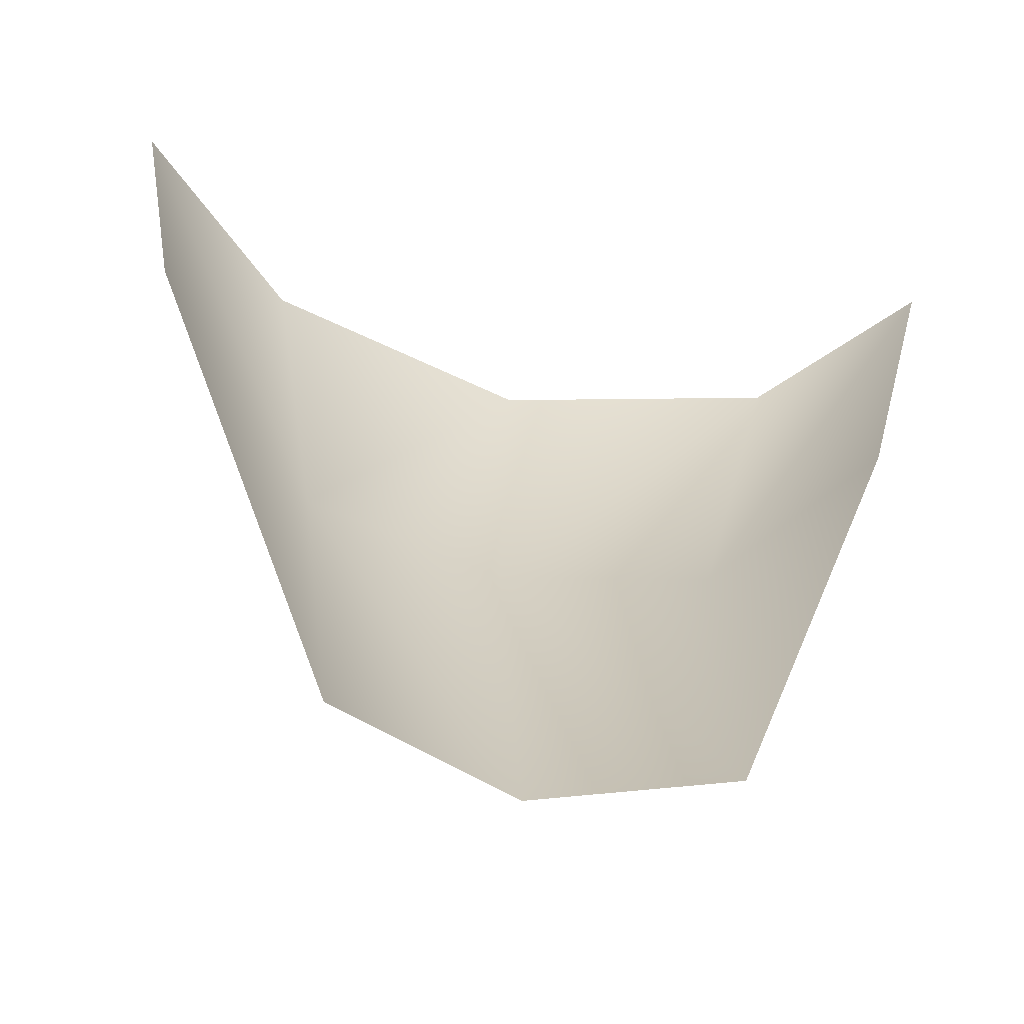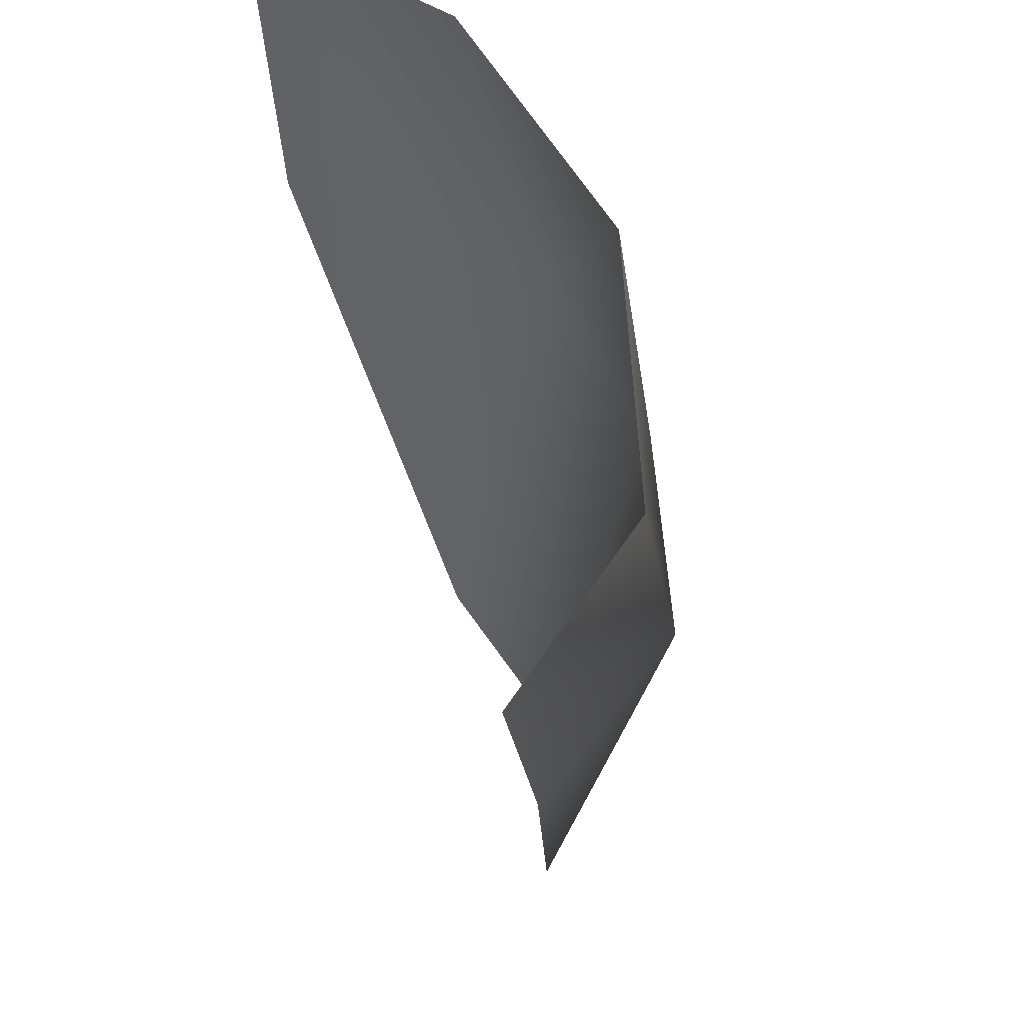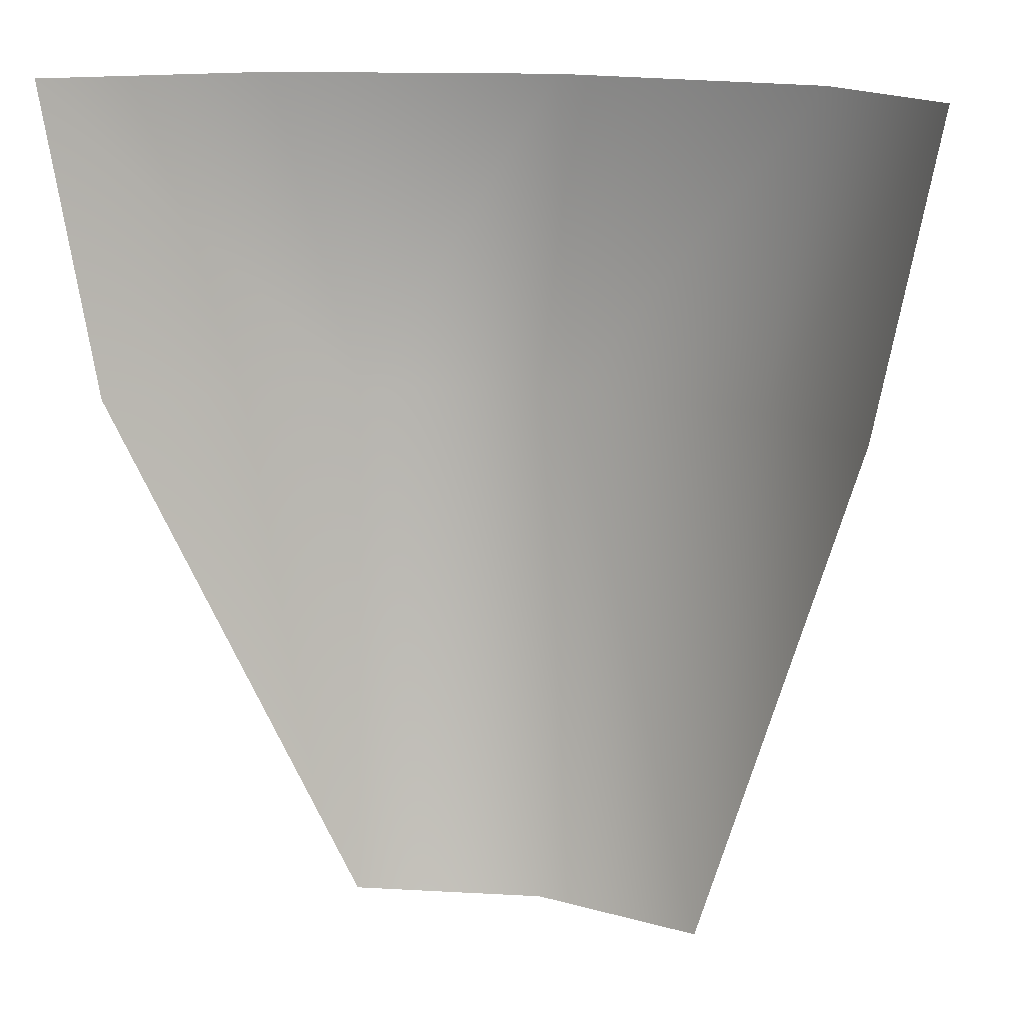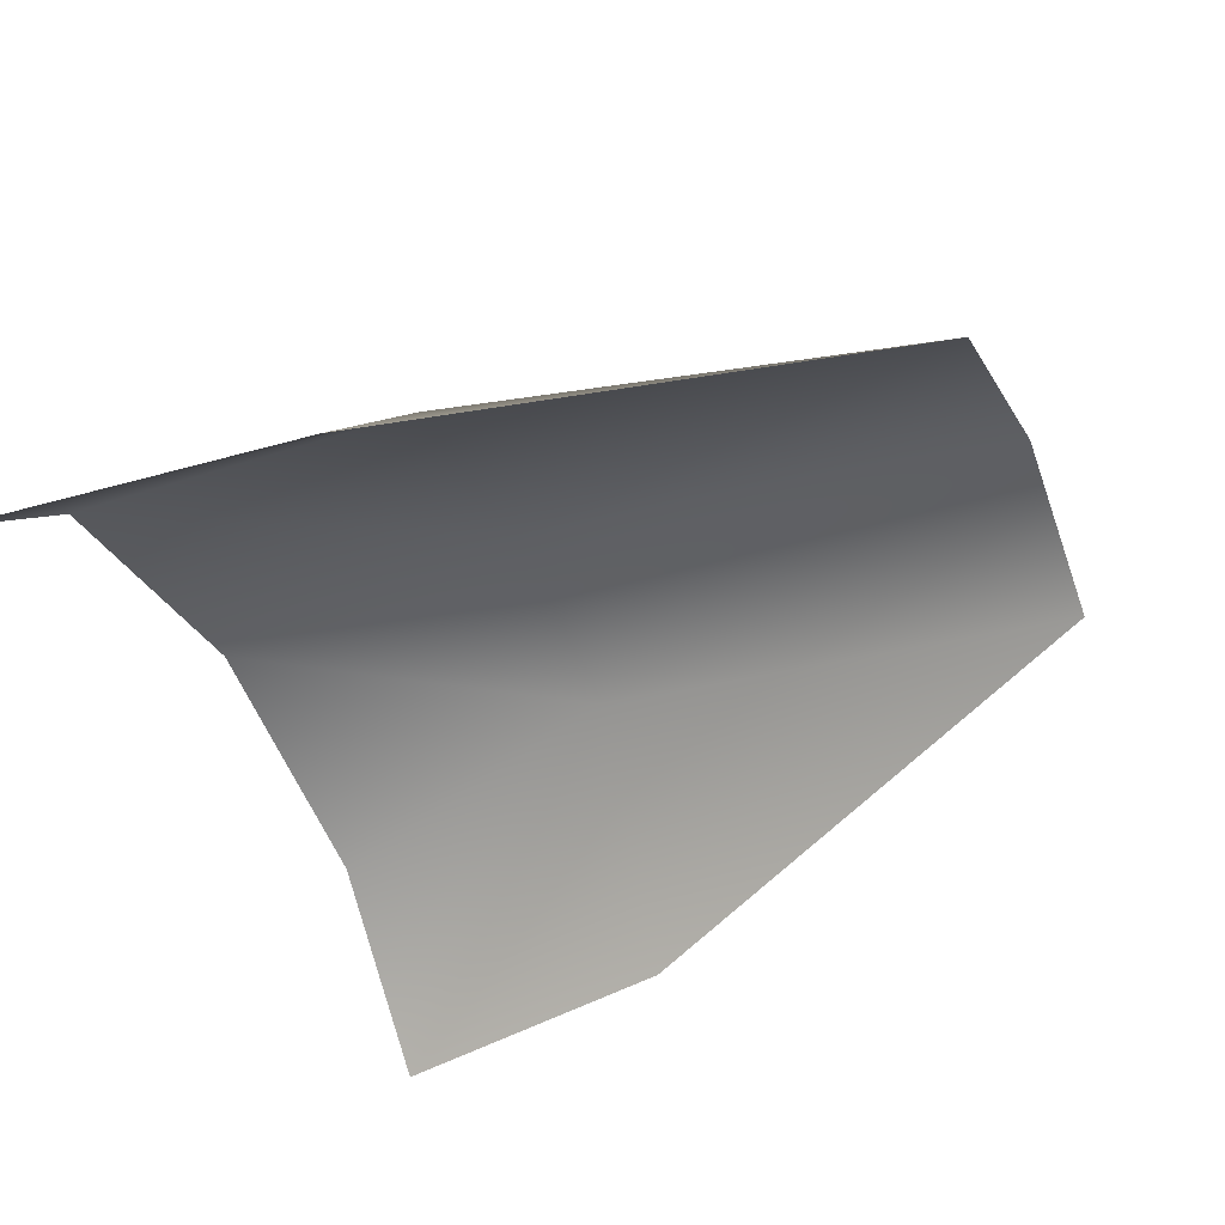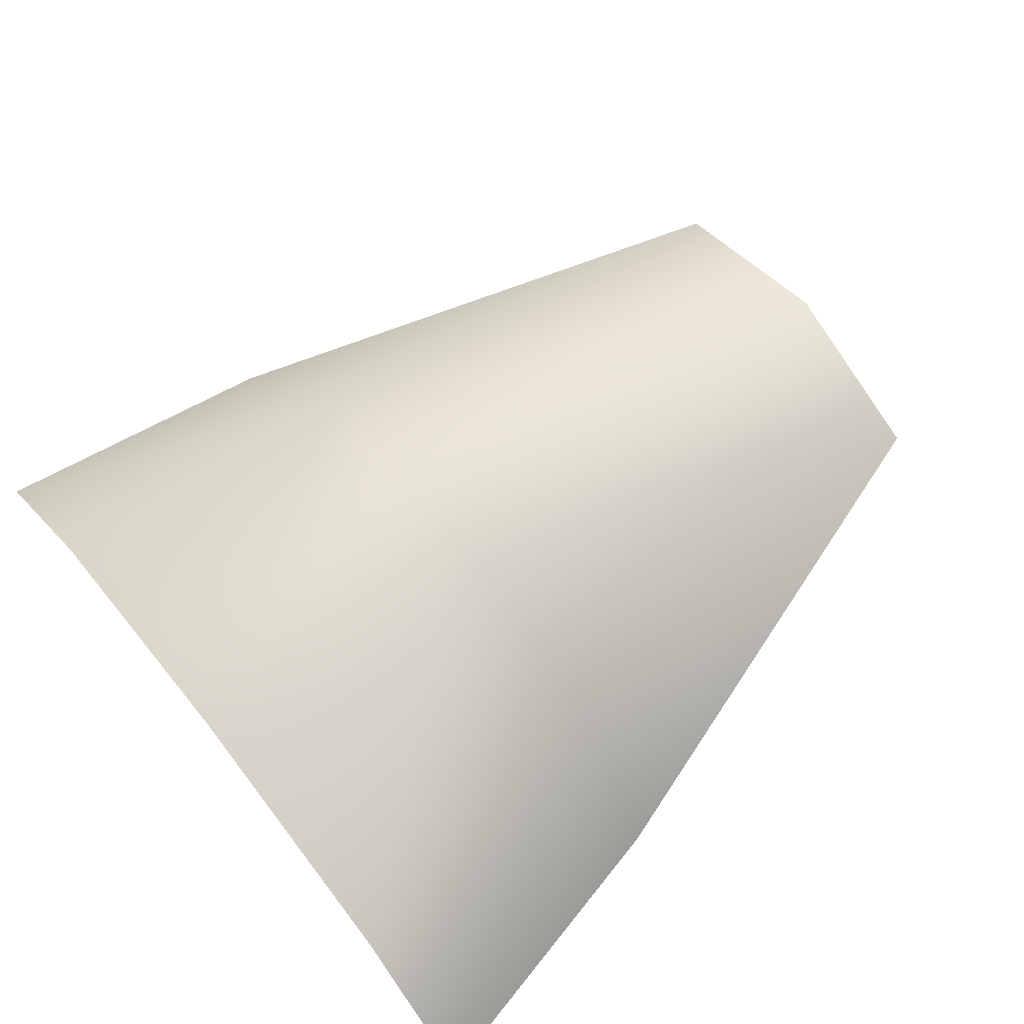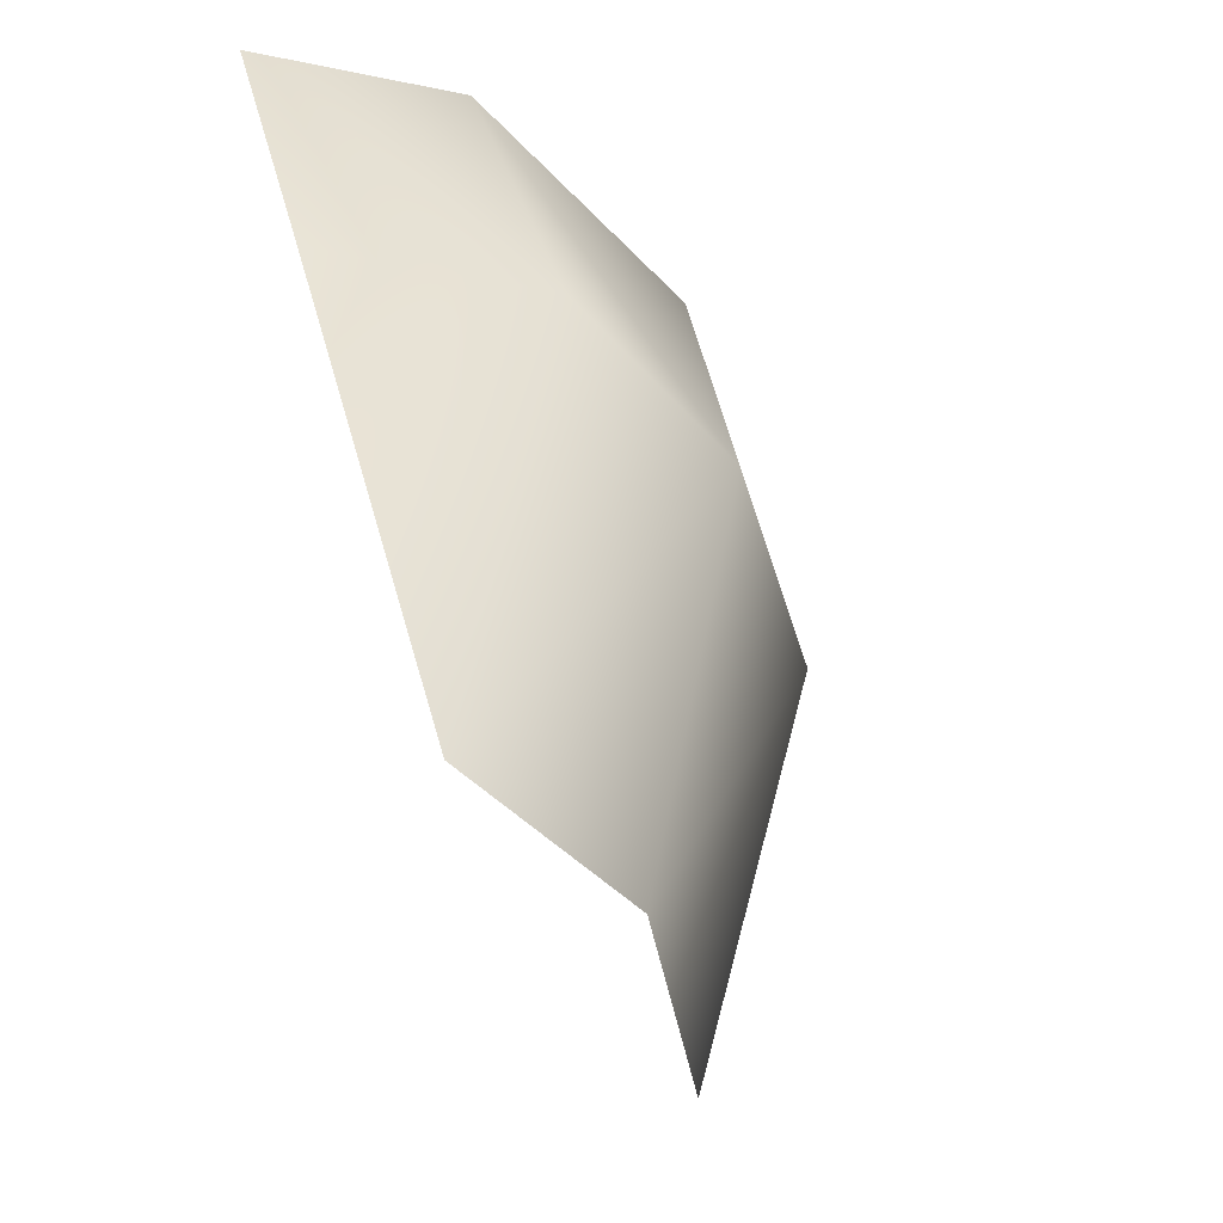
<metadata>
{"format":"obj","ext":"obj","renderer":"f3d","projection":"perspective","resolution":1024,"background":"white","views":[{"elev":-60.4,"azim":167.2,"up":"+Y"},{"elev":56.7,"azim":-106.2,"up":"+Y"},{"elev":14.3,"azim":-161.0,"up":"+Y"},{"elev":-45.6,"azim":-66.8,"up":"+Z"},{"elev":68.1,"azim":-128.2,"up":"+Z"},{"elev":-55.3,"azim":-60.7,"up":"+Y"}]}
</metadata>
<code>
o D31C_CV
v 3.568 -21.79 2.841
v 2.749 -21.79 3.016
v 2.749 -23.78 2.652
v 3.444 -23.75 2.434
v 3.568 -21.79 2.841
v 2.749 -23.78 2.652
v 1.931 -21.79 2.841
v 1.682 -20.55 2.59
v 1.154 -20.55 1.993
v 1.409 -21.73 2.185
v 1.931 -21.79 2.841
v 1.154 -20.55 1.993
v 3.568 -21.79 2.841
v 4.271 -21.73 2.013
v 4.477 -20.55 1.993
v 3.817 -20.55 2.59
v 3.568 -21.79 2.841
v 4.477 -20.55 1.993
v 3.568 -21.79 2.841
v 3.817 -20.55 2.59
v 2.749 -20.55 2.845
v 2.749 -21.79 3.016
v 3.568 -21.79 2.841
v 2.749 -20.55 2.845
v 1.931 -21.79 2.841
v 1.409 -21.73 2.185
v 2.055 -23.75 2.434
v 2.749 -21.79 3.016
v 1.931 -21.79 2.841
v 2.055 -23.75 2.434
v 2.749 -23.78 2.652
v 2.749 -21.79 3.016
v 2.055 -23.75 2.434
v 1.682 -20.55 2.59
v 1.931 -21.79 2.841
v 2.749 -21.79 3.016
v 2.749 -20.55 2.845
v 1.682 -20.55 2.59
v 2.749 -21.79 3.016
v 3.444 -23.75 2.434
v 4.271 -21.73 2.013
v 3.568 -21.79 2.841
f 1 2 3
f 4 5 6
f 7 8 9
f 10 11 12
f 13 14 15
f 16 17 18
f 19 20 21
f 22 23 24
f 25 26 27
f 28 29 30
f 31 32 33
f 34 35 36
f 37 38 39
f 40 41 42

</code>
